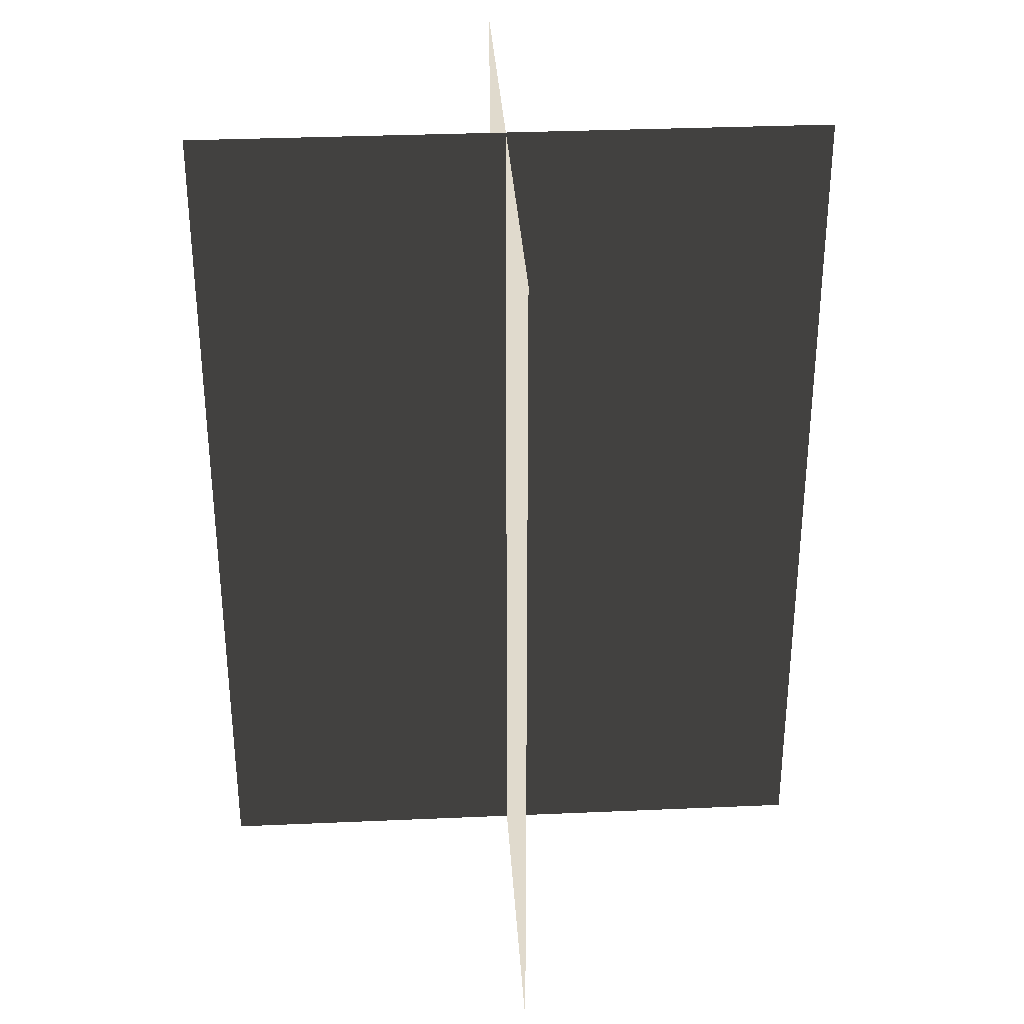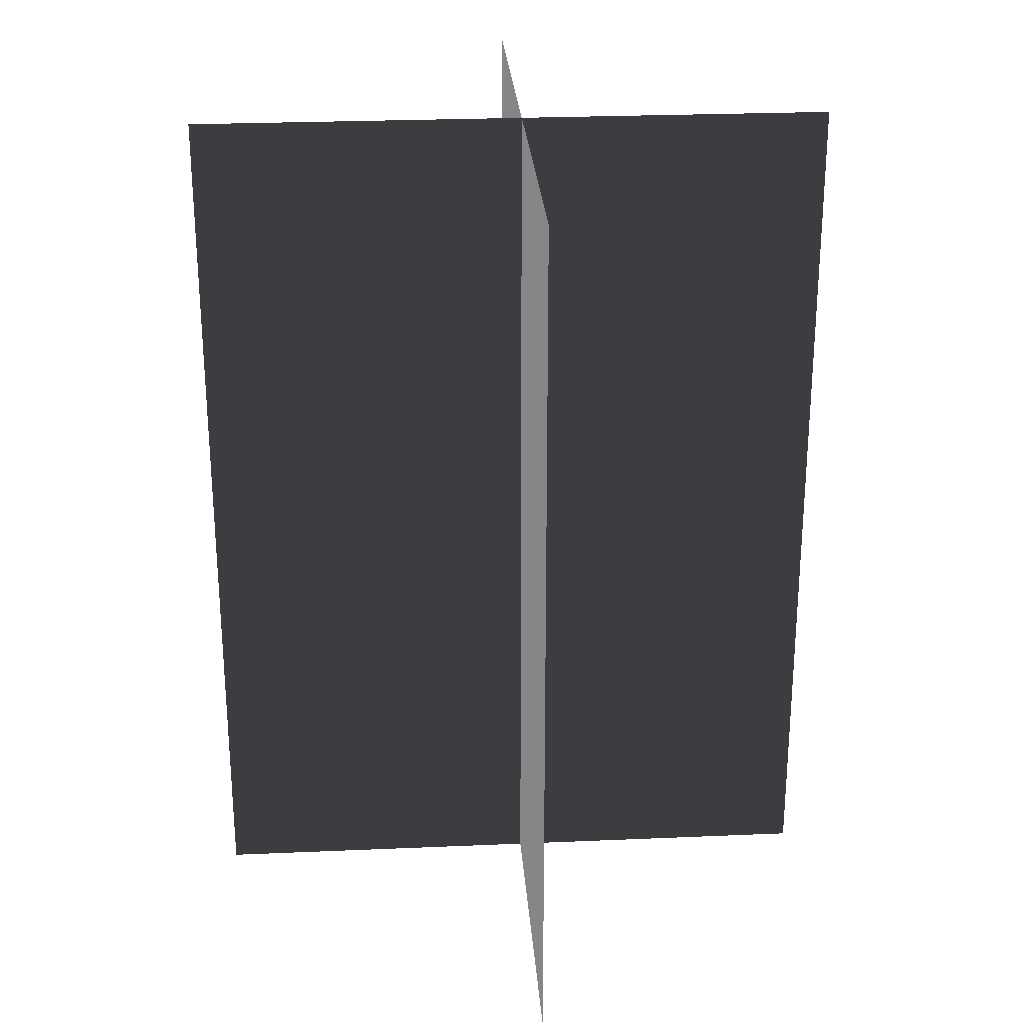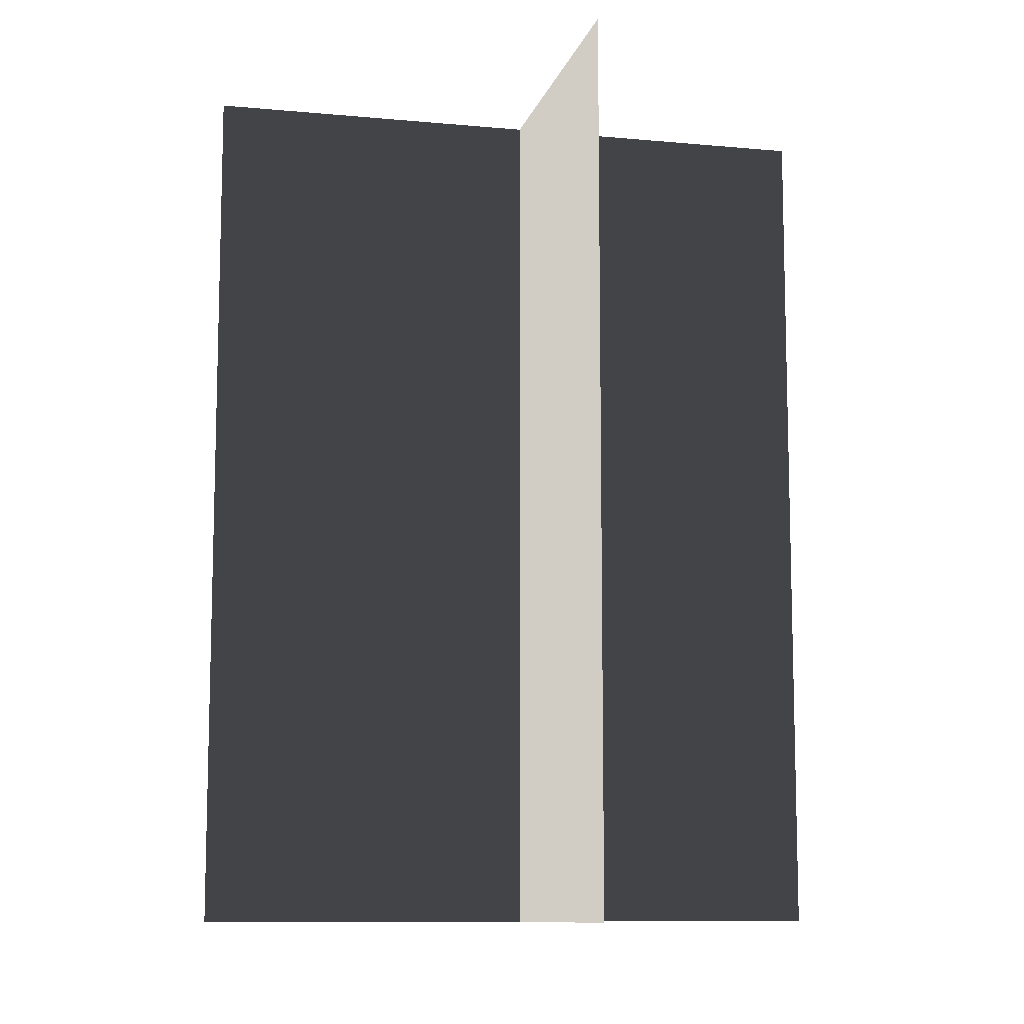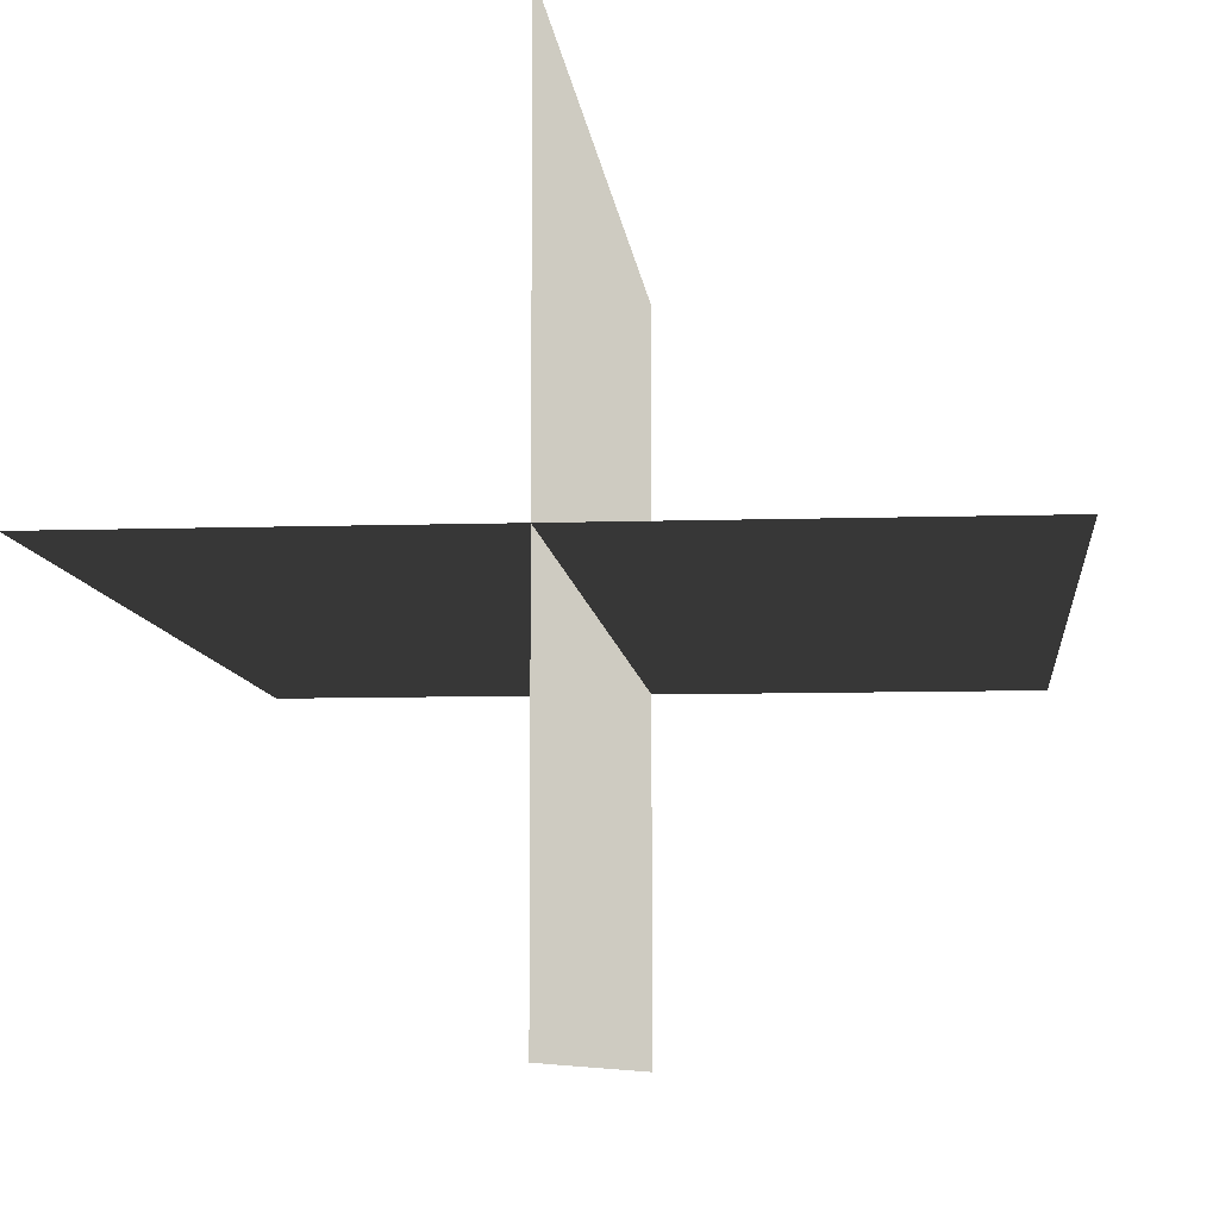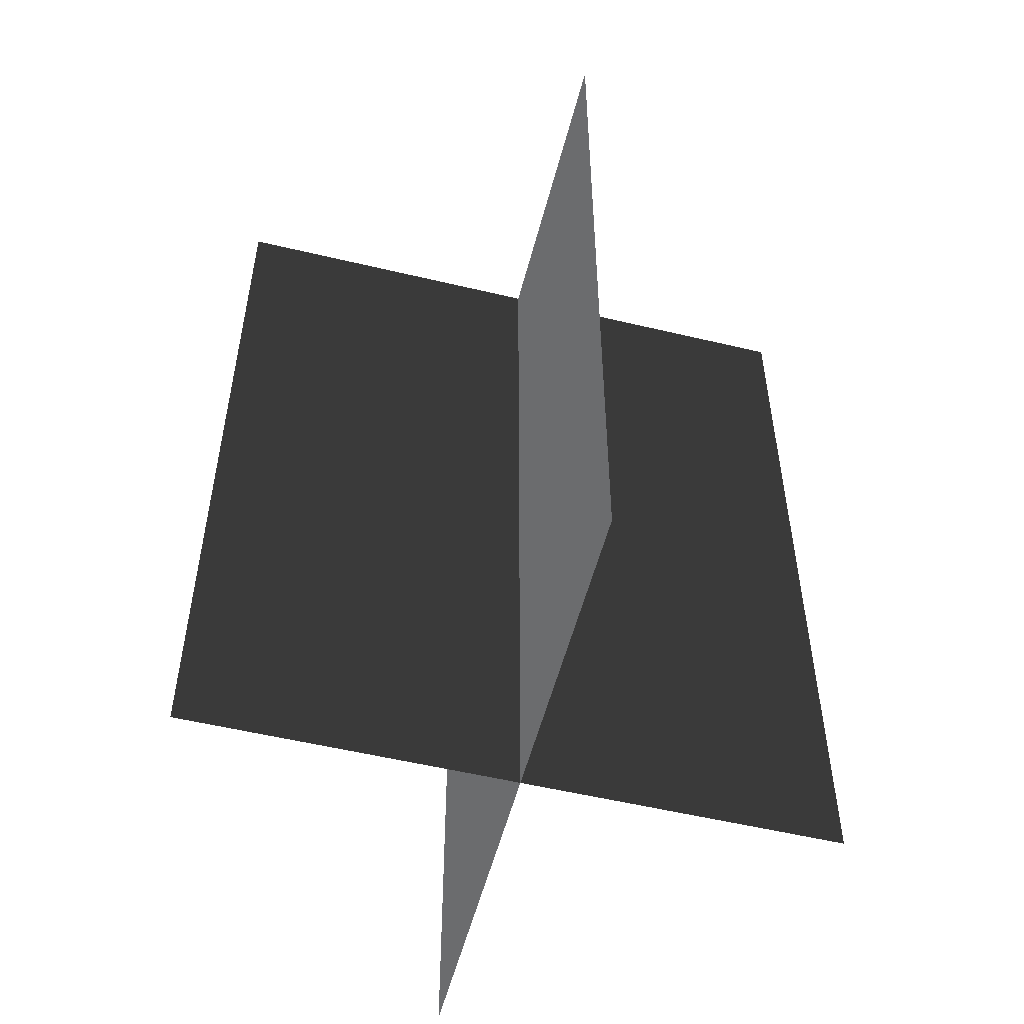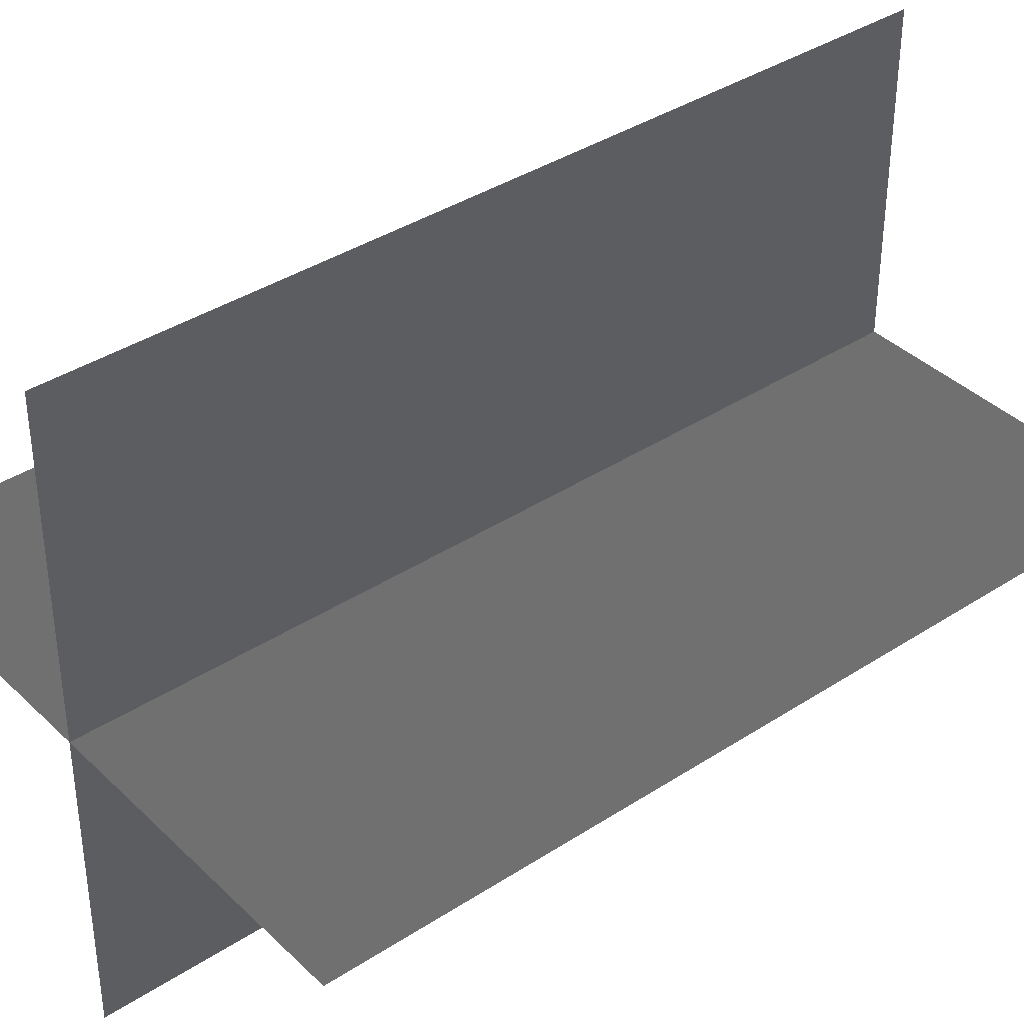
<metadata>
{"format":"obj","ext":"obj","renderer":"f3d","projection":"perspective","resolution":1024,"background":"white","views":[{"elev":32.7,"azim":176.5,"up":"+Z"},{"elev":26.3,"azim":-93.9,"up":"+Z"},{"elev":-10.1,"azim":-103.4,"up":"+Z"},{"elev":-8.0,"azim":-174.7,"up":"+Y"},{"elev":-53.9,"azim":-14.3,"up":"+Z"},{"elev":38.0,"azim":-129.6,"up":"+Y"}]}
</metadata>
<code>
v 0.005385 0.1548 1.808e-06
v 0.005385 0.1548 0.4323
v 0.005385 -0.1631 1.512e-06
v 0.005385 -0.1631 0.4323
v -0.1562 -0.009193 1.655e-06
v -0.1562 -0.009193 0.4323
v 0.1617 -0.009193 1.655e-06
v 0.1617 -0.009194 0.4323
g Palm_Tree_23010_421
f 1 3 2
f 2 3 4
f 5 7 6
f 6 7 8

</code>
